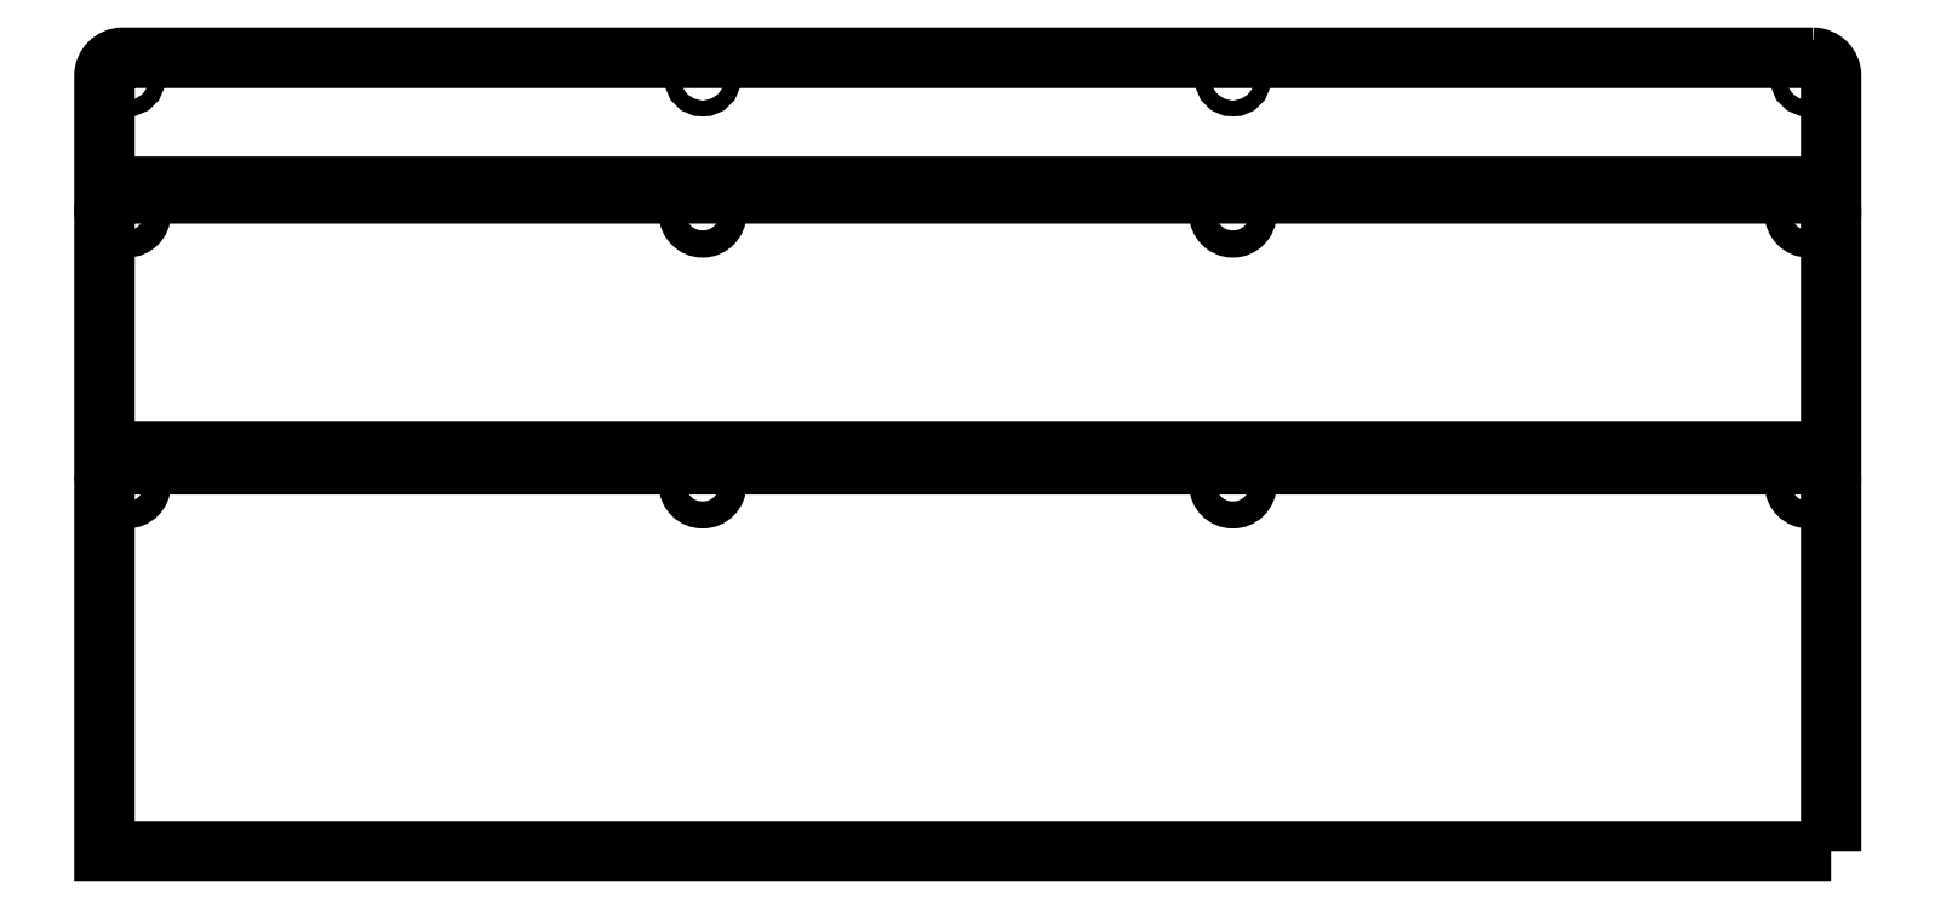
<metadata>
{"format":"dxf","ext":"dxf","renderer":"ezdxf+matplotlib","layout":"modelspace","background":"white","min_lineweight":24,"dpi":150}
</metadata>
<code>
0
SECTION
2
ENTITIES
0
CIRCLE
8
0
10
399.5
20
-285
30
0
40
3
210
0
220
0
230
1
0
LWPOLYLINE
8
0
90
6
70
1
43
0
10
776.9
20
-366.2
10
394.5
20
-366.2
10
394.5
20
-284.5
42
-0.4142
10
398.5
20
-280.5
10
772.9
20
-280.5
42
-0.4142
10
776.9
20
-284.5
0
CIRCLE
8
0
10
527
20
-285
30
0
40
3
210
0
220
0
230
1
0
CIRCLE
8
0
10
644.5
20
-285
30
0
40
3
210
0
220
0
230
1
0
CIRCLE
8
0
10
771.9
20
-285
30
0
40
3
210
0
220
0
230
1
0
LWPOLYLINE
8
0
90
6
70
1
43
0
10
772.9
20
-220.5
42
-0.4142
10
776.9
20
-224.5
10
776.9
20
-277.6
10
394.5
20
-277.6
10
394.5
20
-224.5
42
-0.4142
10
398.5
20
-220.5
0
CIRCLE
8
0
10
399.5
20
-225
30
0
40
3
210
0
220
0
230
1
0
CIRCLE
8
0
10
644.5
20
-225
30
0
40
3
210
0
220
0
230
1
0
CIRCLE
8
0
10
771.9
20
-225
30
0
40
3
210
0
220
0
230
1
0
CIRCLE
8
0
10
527
20
-225
30
0
40
3
210
0
220
0
230
1
0
CIRCLE
8
0
10
771.9
20
-195
30
0
40
1.75
210
0
220
0
230
1
0
LWPOLYLINE
8
0
90
6
70
1
43
0
10
773
20
-190.5
42
-0.4142
10
776.9
20
-194.5
10
776.9
20
-219.1
10
394.5
20
-219.1
10
394.5
20
-194.5
42
-0.4142
10
398.5
20
-190.5
0
CIRCLE
8
0
10
644.5
20
-195
30
0
40
1.75
210
0
220
0
230
1
0
CIRCLE
8
0
10
527
20
-195
30
0
40
1.75
210
0
220
0
230
1
0
CIRCLE
8
0
10
399.5
20
-195
30
0
40
1.75
210
0
220
0
230
1
0
ENDSEC
0
EOF

</code>
